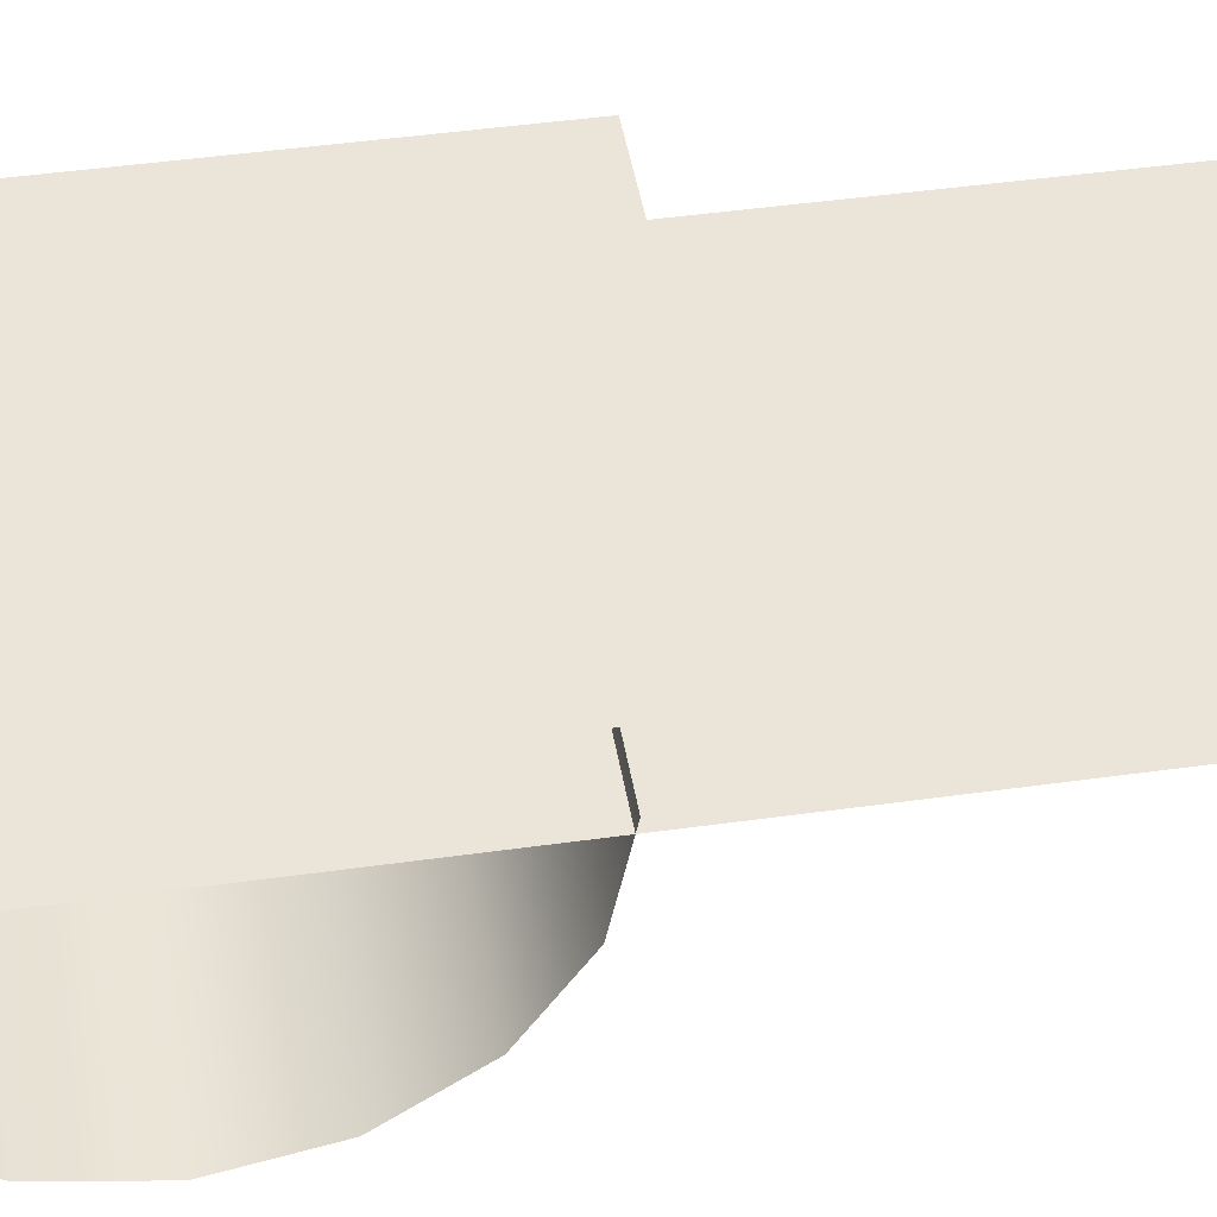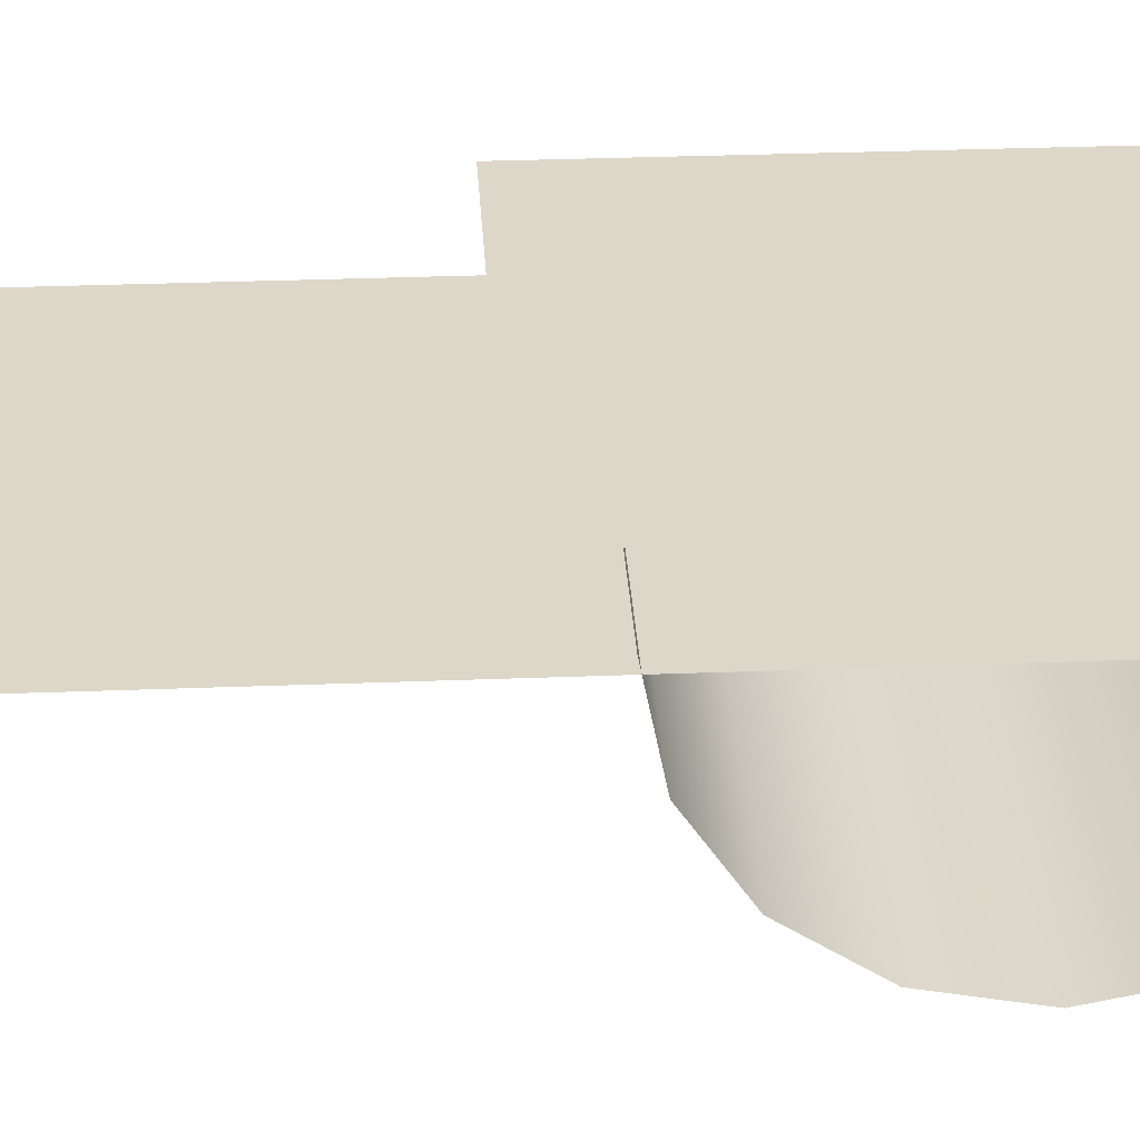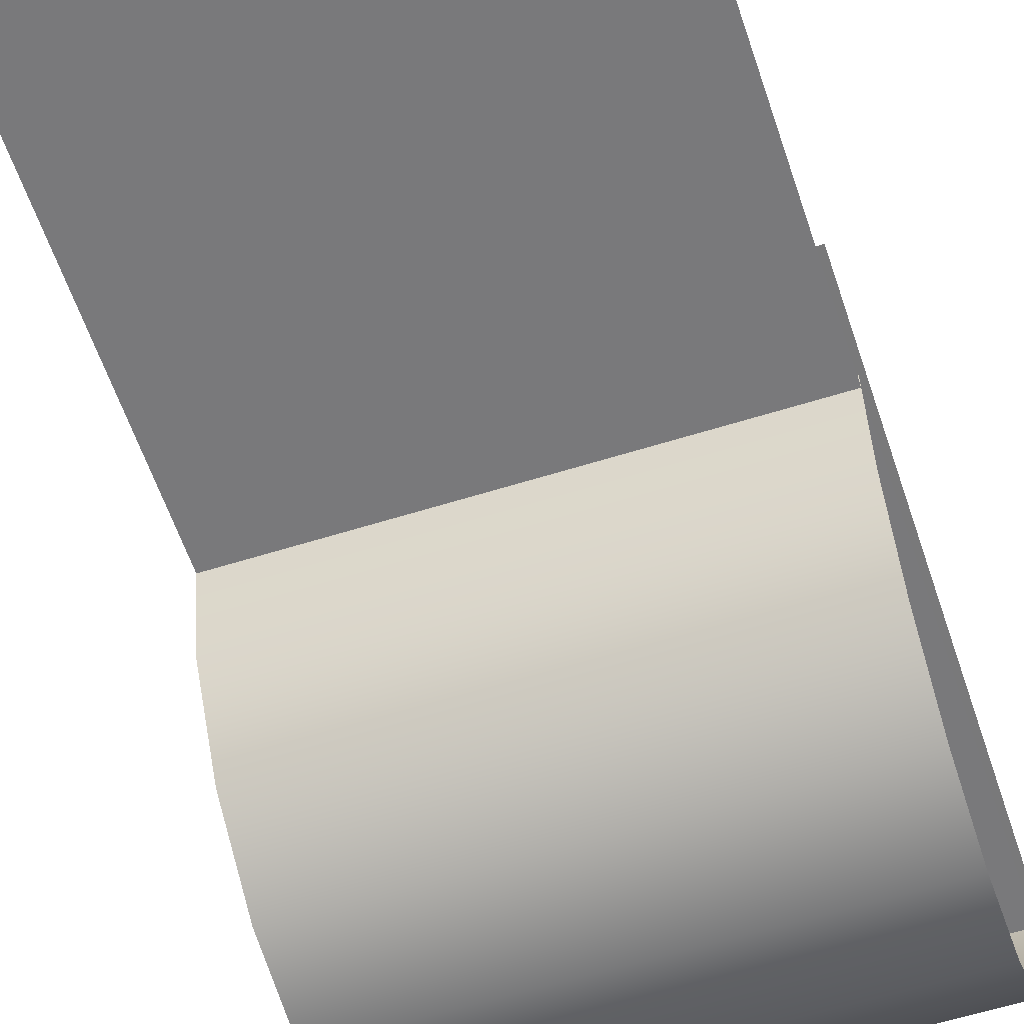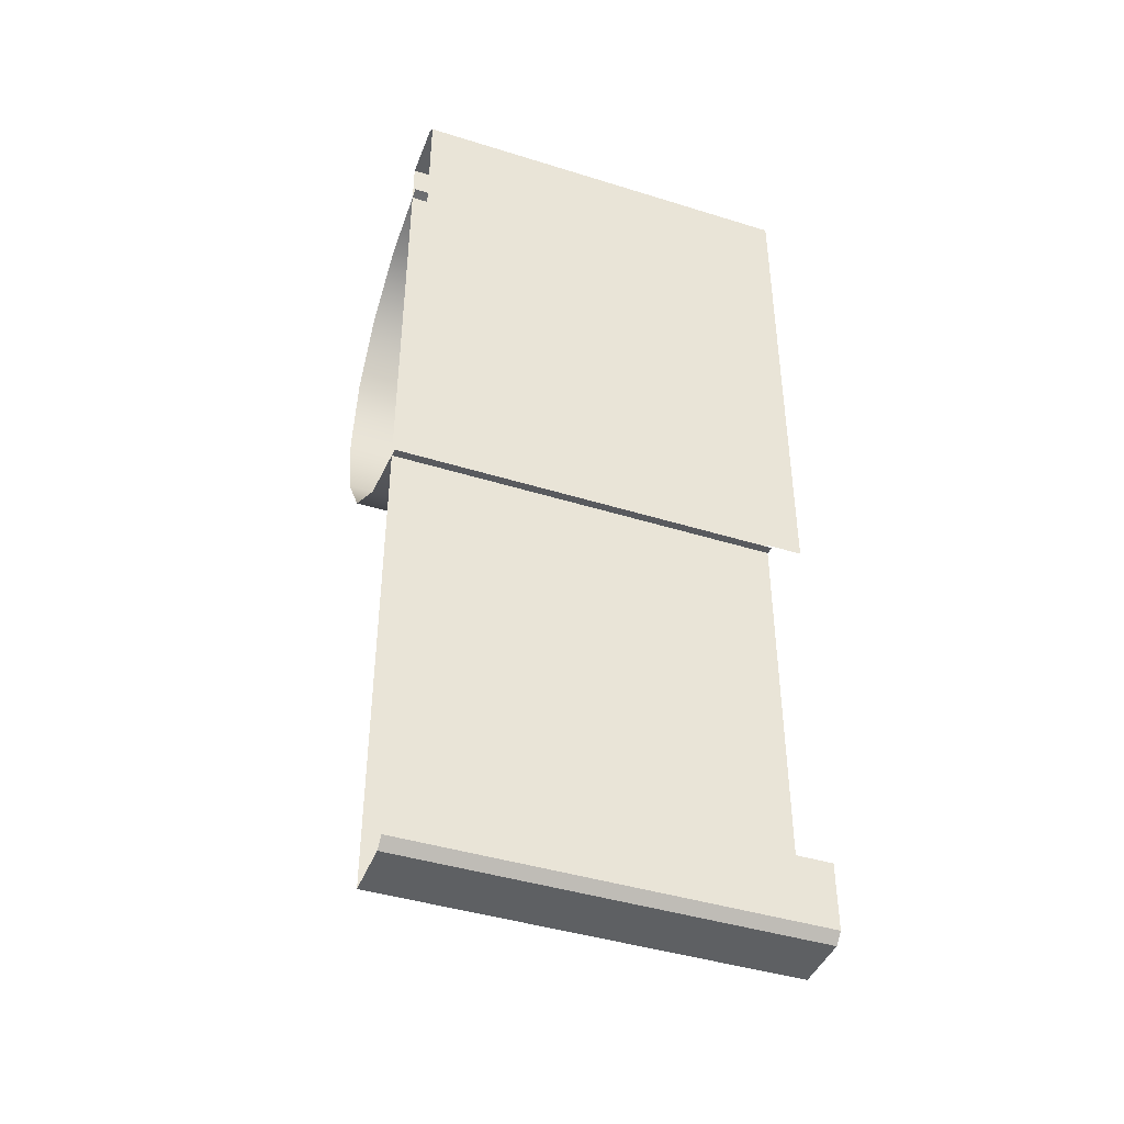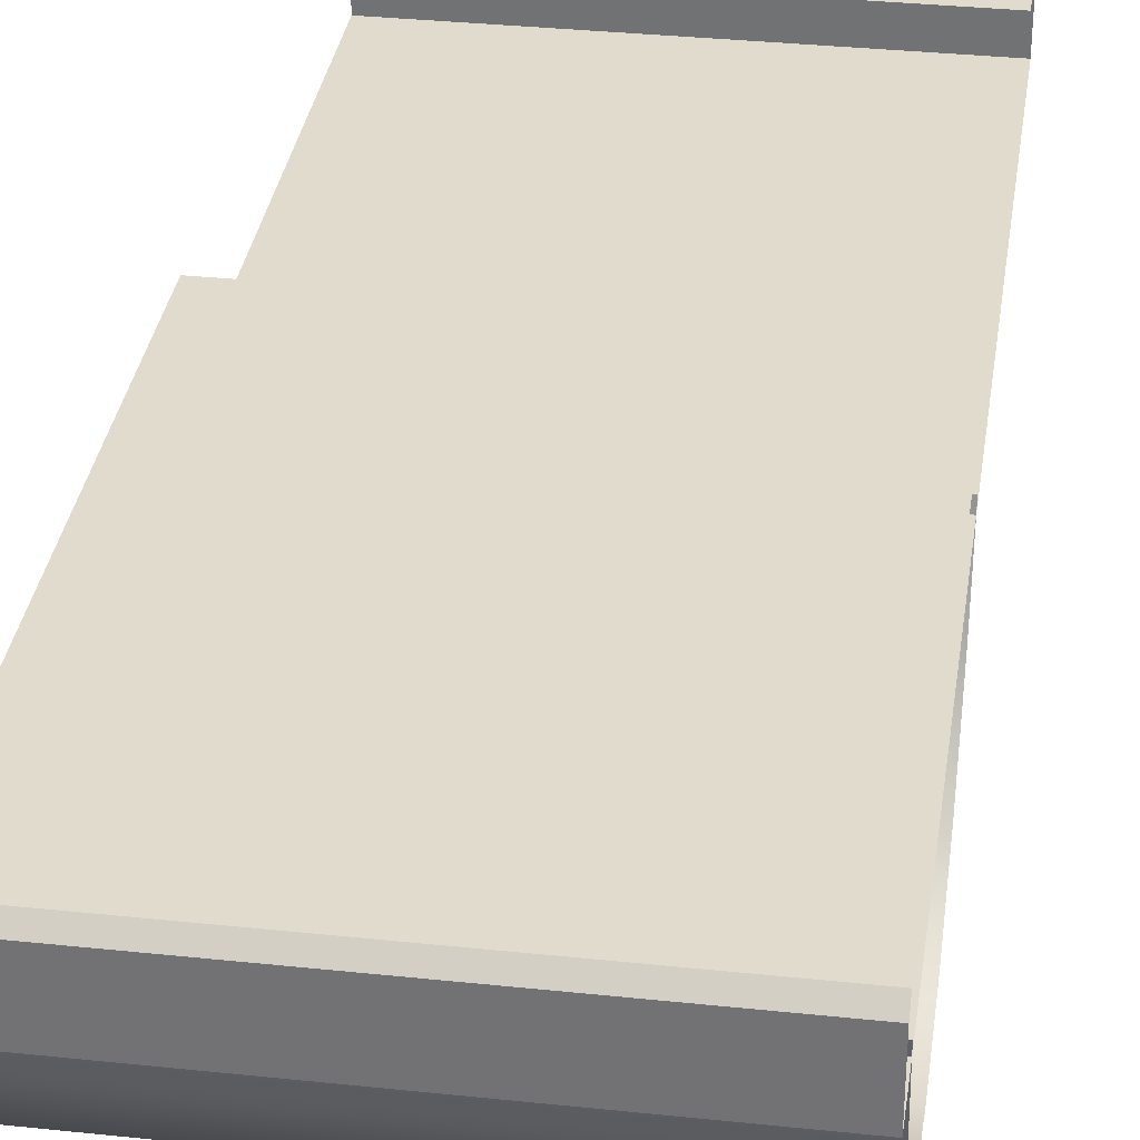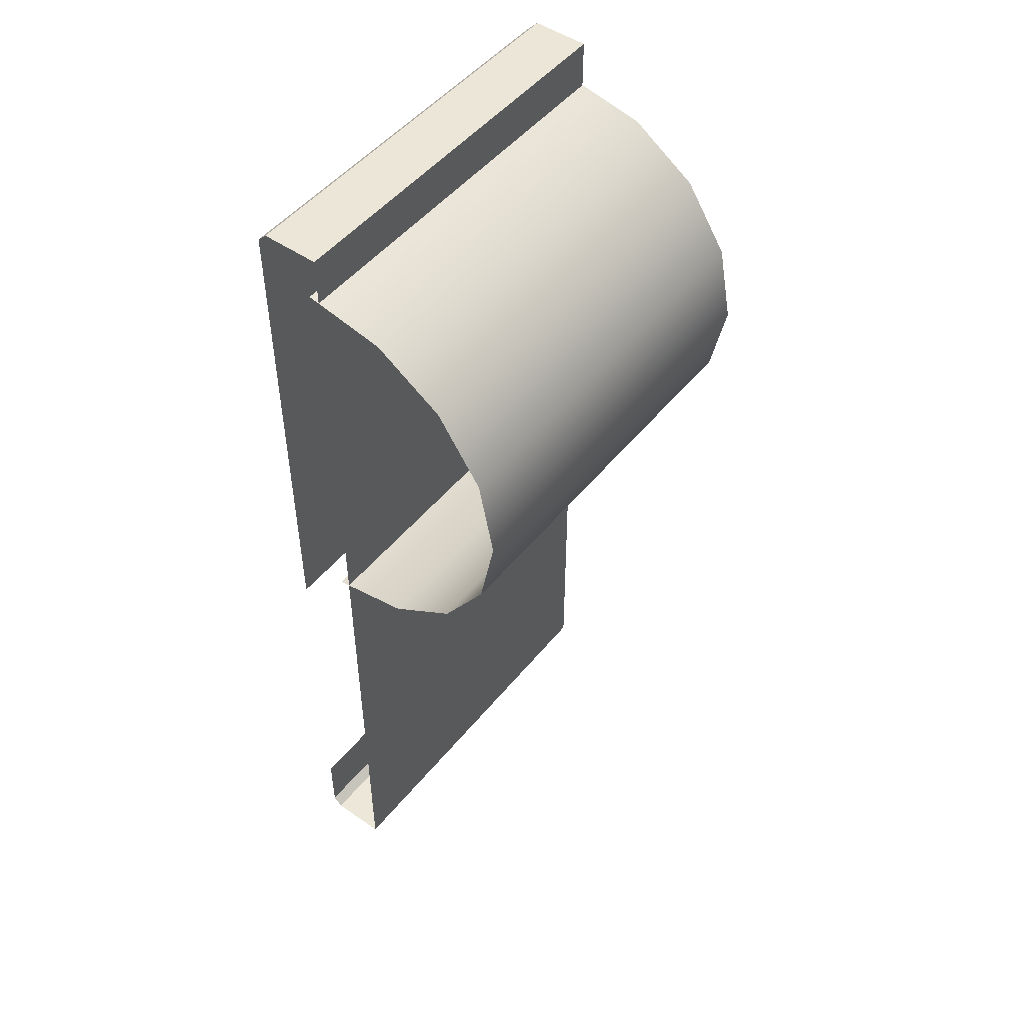
<metadata>
{"format":"obj","ext":"obj","renderer":"f3d","projection":"perspective","resolution":1024,"background":"white","views":[{"elev":44.7,"azim":80.7,"up":"+Y"},{"elev":30.9,"azim":-93.2,"up":"+Y"},{"elev":-57.8,"azim":-161.8,"up":"+Y"},{"elev":-42.6,"azim":159.6,"up":"+Z"},{"elev":33.2,"azim":8.3,"up":"+Y"},{"elev":49.6,"azim":-52.6,"up":"+Z"}]}
</metadata>
<code>
g Board
v -2.1 0.09443 -9.9
v -2.861e-06 0.09443 -9.9
v -2.861e-06 0.09443 -9.195
v -2.1 0.09443 -9.195
v -2.861e-06 0.09443 -5.396
v -2.861e-06 0.09443 -0.1
v -2.1 0.09443 -0.1
v -2.1 0.09443 -5.396
v 2.095 0.09443 -9.9
v 2.095 0.09443 -9.195
v -2.861e-06 0.09443 -9.195
v -2.861e-06 0.09443 -9.9
v -2.861e-06 0.09443 -5.396
v 2.095 0.09443 -5.396
v 2.095 0.09443 -0.1
v -2.861e-06 0.09443 -0.1
v -2.1 0.09443 -9.9
v -2.1 -0.005559 -10
v -2.861e-06 -0.005559 -10
v -2.861e-06 0.09443 -9.9
v -2.861e-06 0.09443 -0.1
v -2.861e-06 -0.00557 2.861e-06
v -2.1 -0.00557 2.861e-06
v -2.1 0.09443 -0.1
v -2.861e-06 0.09443 -9.9
v -2.861e-06 -0.005559 -10
v 2.095 -0.005559 -10
v 2.095 0.09443 -9.9
v 2.095 0.09443 -0.1
v 2.095 -0.00557 2.861e-06
v -2.861e-06 -0.00557 2.861e-06
v -2.861e-06 0.09443 -0.1
v -2.1 -0.005559 -10
v -2.1 -0.6056 -10
v -2.861e-06 -0.6056 -10
v -2.861e-06 -0.005559 -10
v -2.861e-06 -0.00557 2.861e-06
v -2.861e-06 -0.6056 2.861e-06
v -2.1 -0.6056 2.861e-06
v -2.1 -0.00557 2.861e-06
v -2.861e-06 -0.005559 -10
v -2.861e-06 -0.6056 -10
v 2.095 -0.6056 -10
v 2.095 -0.005559 -10
v 2.095 -0.00557 2.861e-06
v 2.095 -0.6056 2.861e-06
v -2.861e-06 -0.6056 2.861e-06
v -2.861e-06 -0.00557 2.861e-06
v -2.1 -0.6056 -10
v -2.1 -0.6056 2.861e-06
v -2.861e-06 -0.6056 2.861e-06
v -2.861e-06 -0.6056 -10
v 2.095 -0.6056 2.861e-06
v 2.095 -0.6056 -10
v -2.1 -0.4958 -4.8
v -2.1 -1.32 -4.636
v 2.095 -1.32 -4.636
v 2.095 -0.4958 -4.8
v 2.095 -2.018 -4.169
v -2.1 -2.018 -4.169
v 2.095 -2.485 -3.471
v -2.1 -2.485 -3.471
v 2.095 -2.649 -2.647
v -2.1 -2.649 -2.647
v 2.095 -2.485 -1.823
v -2.1 -2.485 -1.823
v 2.095 -2.018 -1.124
v -2.1 -2.018 -1.124
v 2.095 -1.32 -0.6573
v -2.1 -1.32 -0.6573
v 2.095 -0.4958 -0.4934
v -2.1 -0.4958 -0.4934
g Board_0
f 3 2 1
f 4 3 1
f 7 6 5
f 8 7 5
f 11 10 9
f 12 11 9
f 15 14 13
f 16 15 13
f 19 18 17
f 20 19 17
f 23 22 21
f 24 23 21
f 27 26 25
f 28 27 25
f 31 30 29
f 32 31 29
f 35 34 33
f 36 35 33
f 39 38 37
f 40 39 37
f 43 42 41
f 44 43 41
f 47 46 45
f 48 47 45
f 51 50 49
f 52 51 49
f 53 51 52
f 54 53 52
f 57 56 55
f 58 57 55
f 57 59 56
f 59 60 56
f 59 61 60
f 61 62 60
f 61 63 62
f 63 64 62
f 63 65 64
f 65 66 64
f 65 67 66
f 67 68 66
f 67 69 68
f 69 70 68
f 69 71 70
f 71 72 70

</code>
